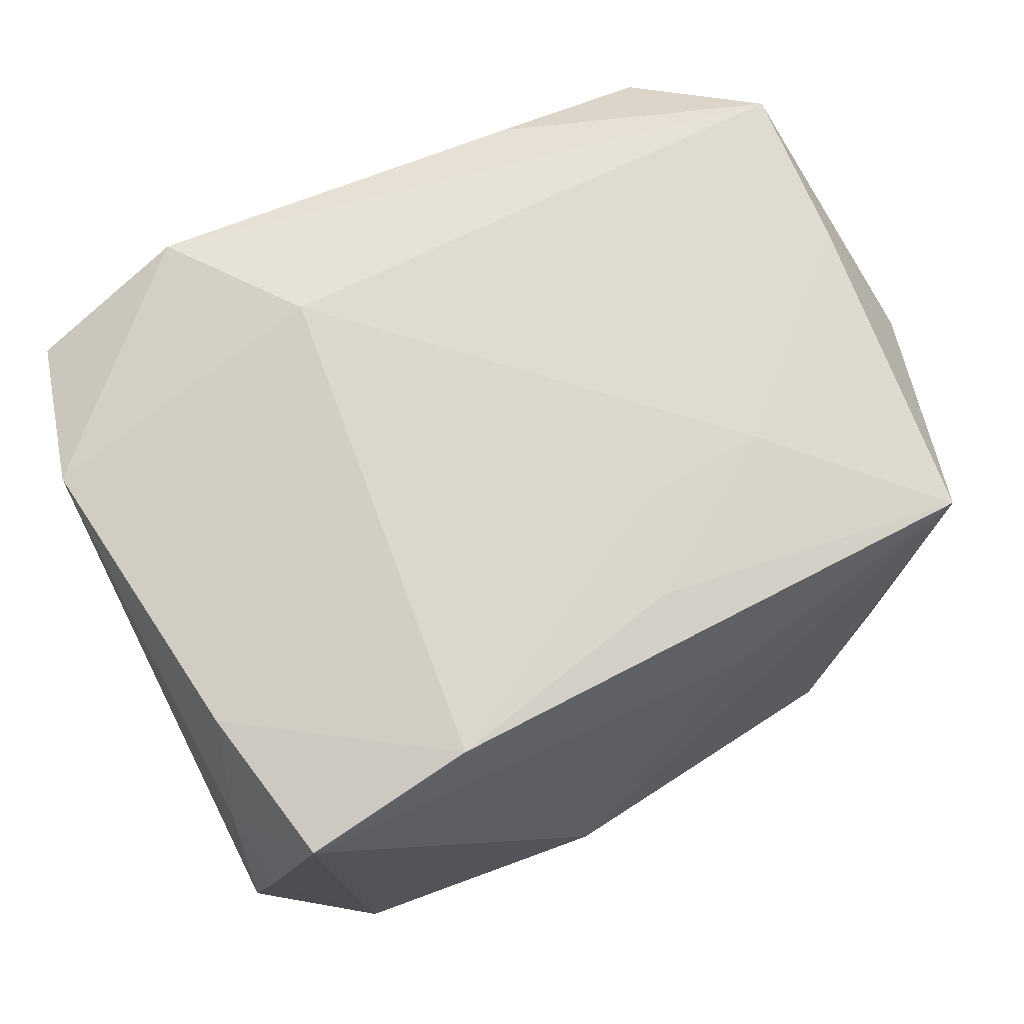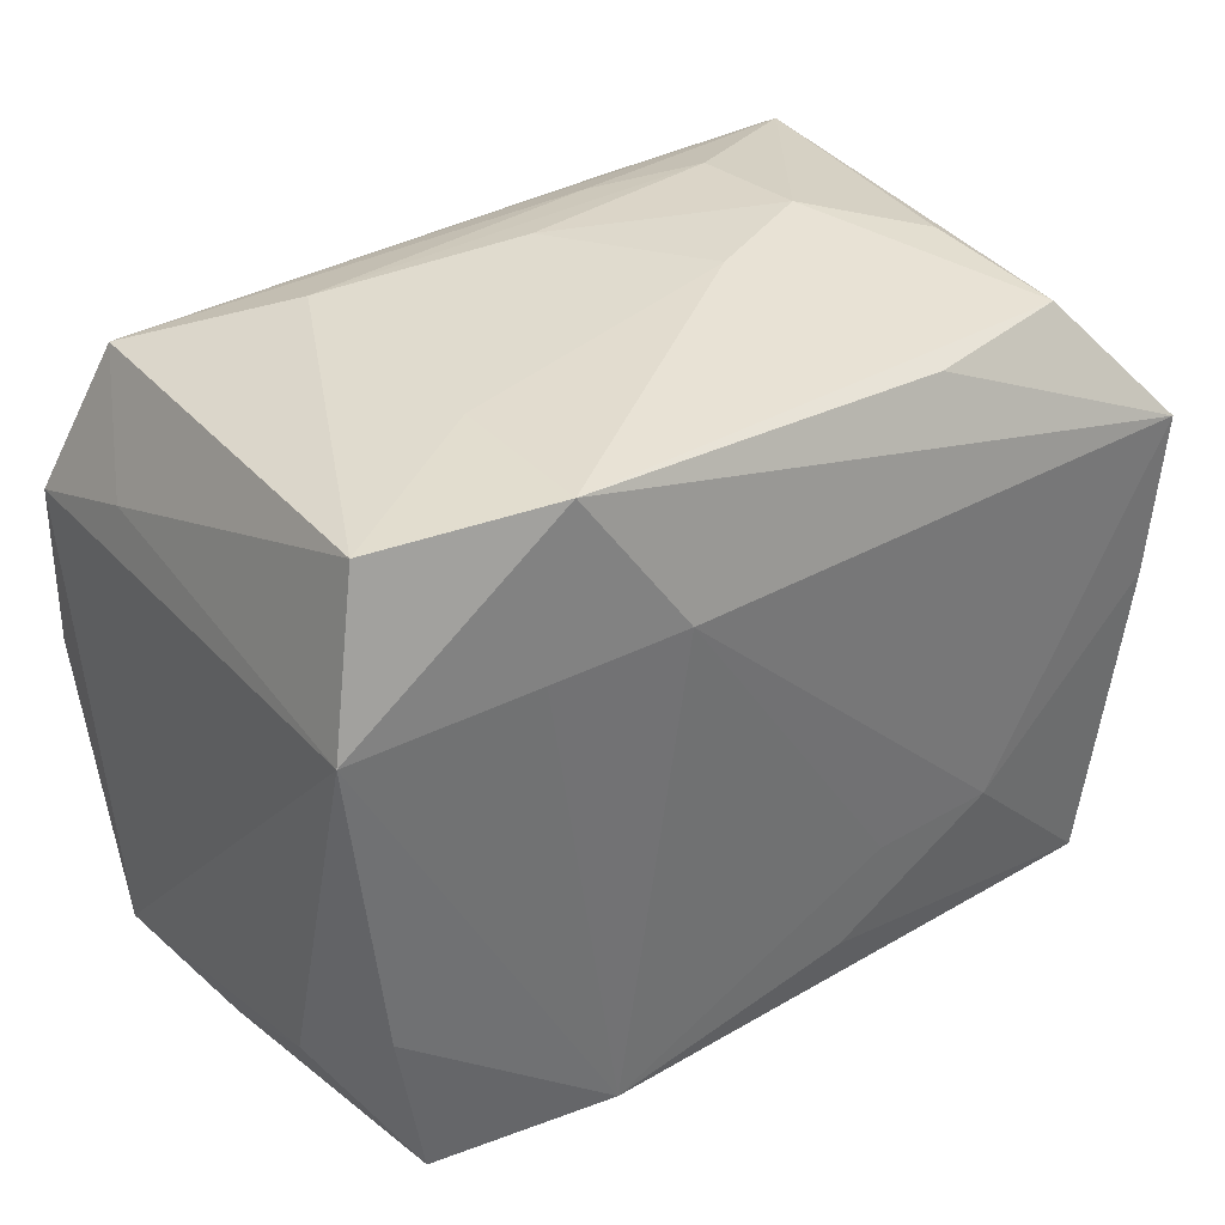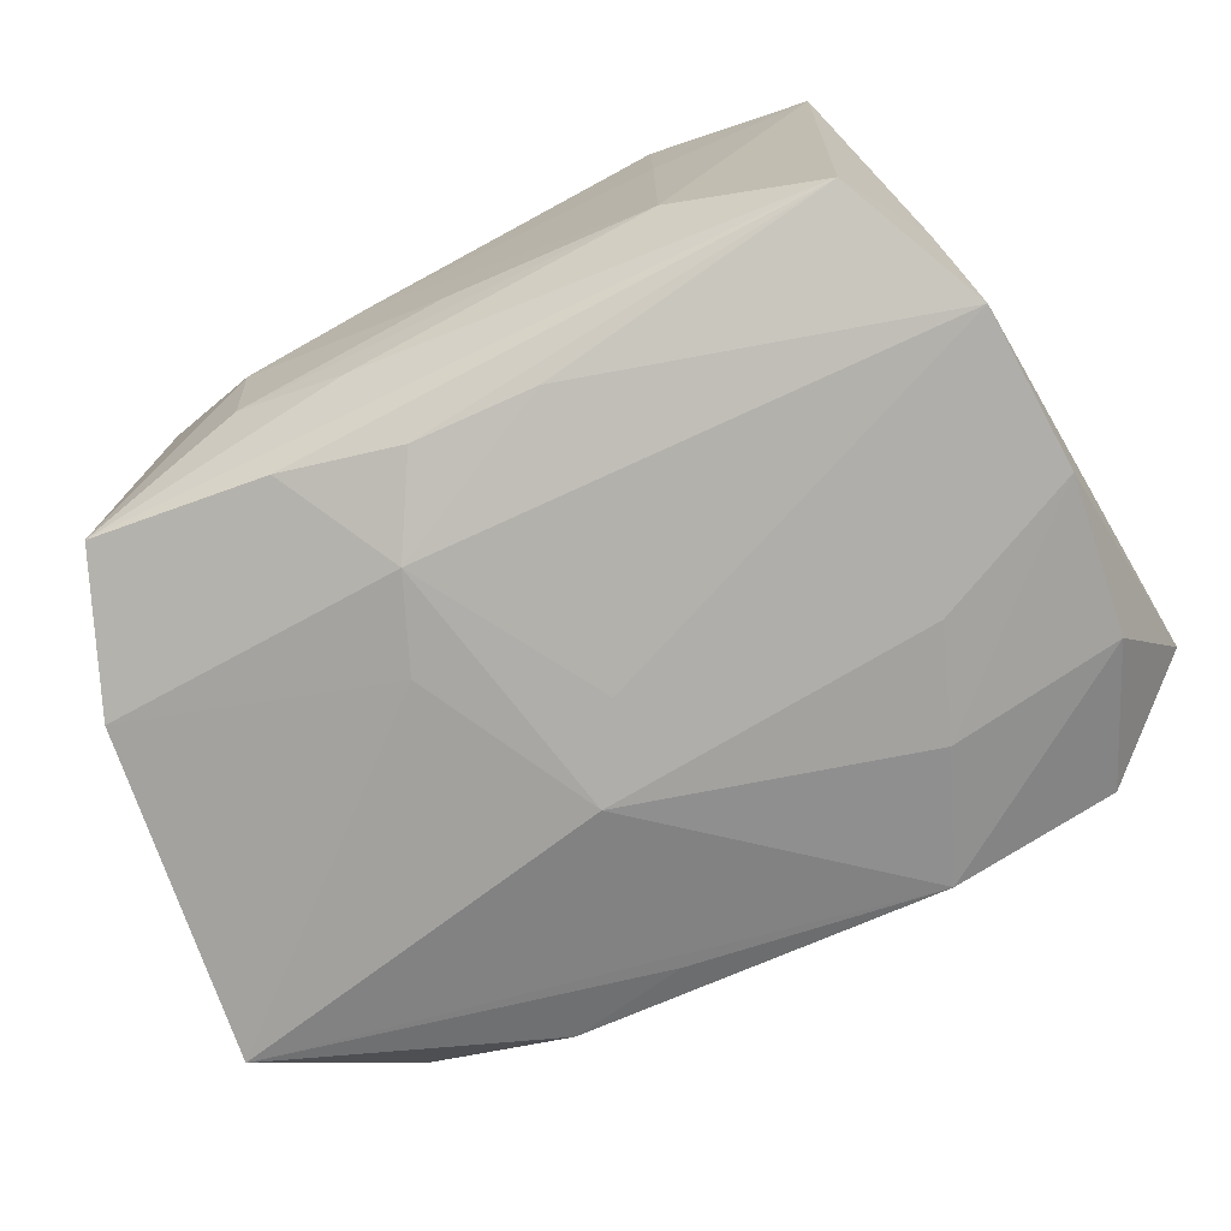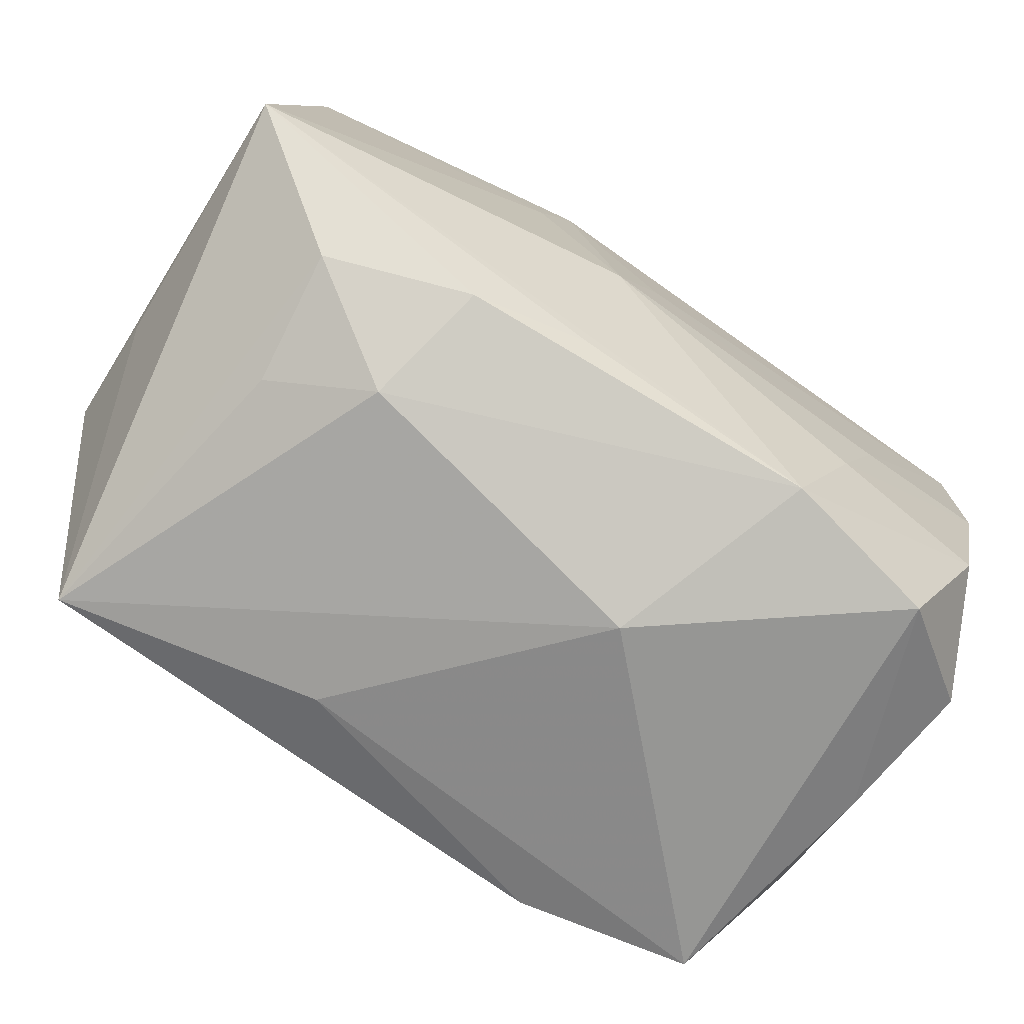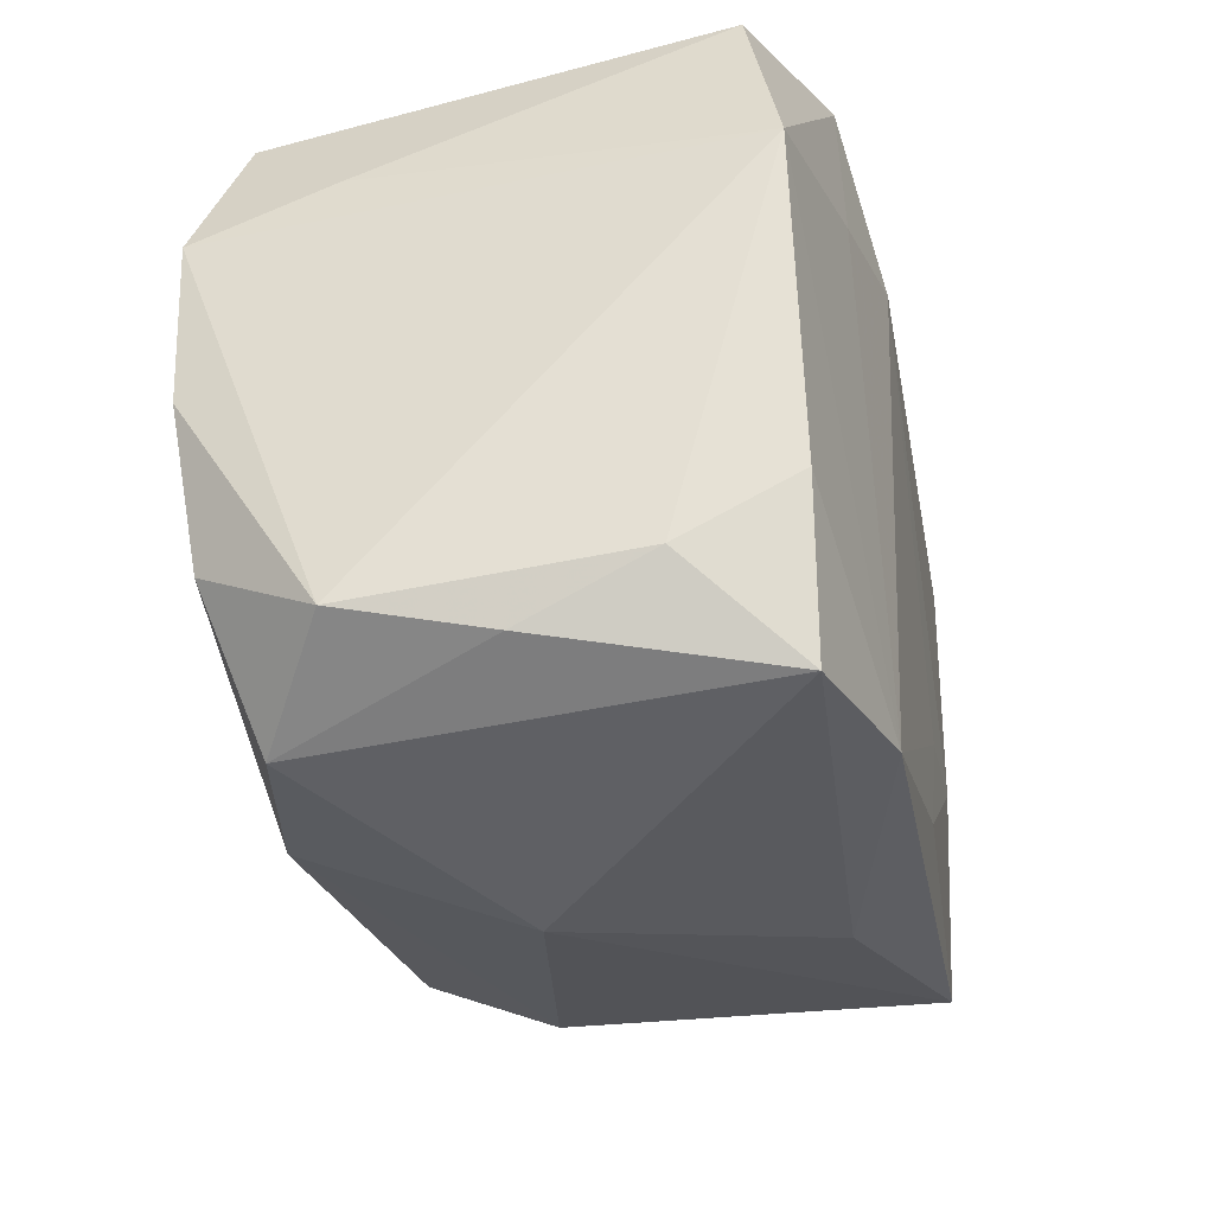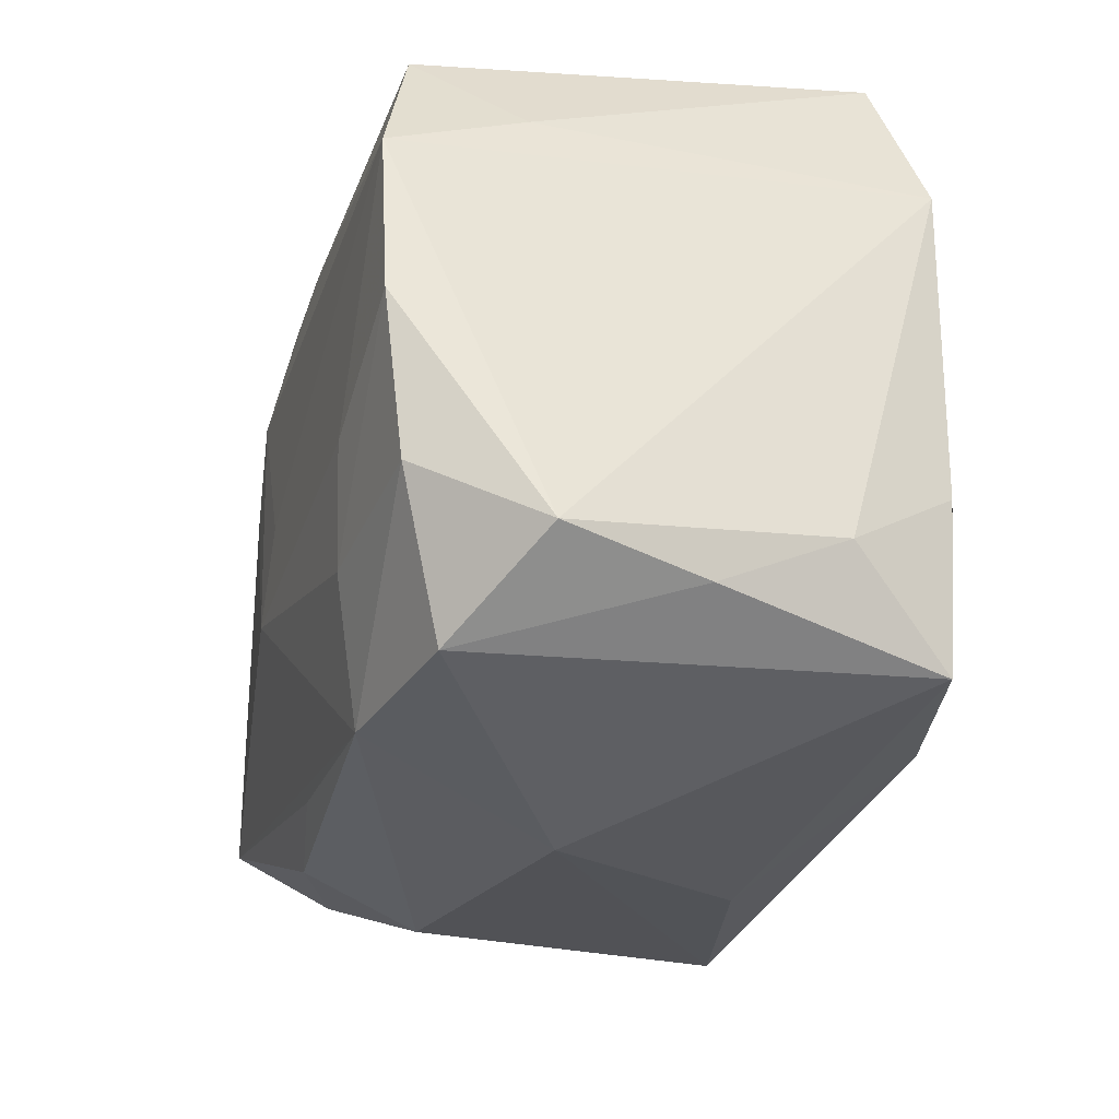
<metadata>
{"format":"obj","ext":"obj","renderer":"f3d","projection":"perspective","resolution":1024,"background":"white","views":[{"elev":72.5,"azim":-28.3,"up":"+Z"},{"elev":37.0,"azim":-35.9,"up":"+Y"},{"elev":-77.6,"azim":-153.4,"up":"+Z"},{"elev":-76.9,"azim":146.3,"up":"+Y"},{"elev":-28.9,"azim":-78.0,"up":"+Y"},{"elev":-29.5,"azim":-105.6,"up":"+Y"}]}
</metadata>
<code>
v 0.0001793 0.02929 -0.01032
v -0.03679 0.01524 0.02031
v 0.0319 -0.02529 0.02299
v -0.03671 -0.023 0.0006448
v -0.0108 0.01814 0.02476
v 0.01046 0.01413 -0.02567
v 0.03668 0.01663 0.02343
v 0.02758 -0.02641 -0.00319
v -0.03035 0.02494 -0.02173
v 0.01911 -0.01196 0.02467
v -0.01866 0.03053 0.02207
v -0.03596 0.01228 -0.02464
v 0.0183 0.02883 -0.01242
v 0.0183 0.03023 -0.001337
v 0.008405 -0.01225 0.02464
v 0.01479 0.02713 0.02034
v 0.01908 -0.02978 -0.008367
v 0.03963 -0.005235 0.01292
v -0.03702 -0.0179 0.01146
v -0.01679 -0.02484 0.02426
v 0.008853 -0.028 0.0174
v 0.02903 -0.02452 -0.01449
v -0.03899 -0.02095 -0.01159
v -0.02325 -0.007327 -0.02469
v 0.001025 -0.001535 -0.02567
v 0.006416 -0.02429 -0.02074
v 0.04013 -0.01584 -0.02155
v 0.03538 0.002296 0.0235
v -0.02178 0.01698 0.02298
v -0.0343 -0.01152 0.02094
v 0.0367 0.01284 -0.02178
v 0.005659 -0.008869 -0.02567
v -0.03203 -0.02577 0.02072
v -0.03283 0.02871 0.01701
v 0.03165 0.0258 -0.01987
v -0.01776 0.02843 -0.01358
v 0.00601 0.02185 -0.02411
v 0.02715 0.02812 0.005402
v 0.02851 0.02677 0.01733
v -0.01966 -0.01666 -0.02365
v -0.03647 -0.001764 -0.02406
v -0.01512 -0.02775 -0.02087
v 0.01672 -0.02625 -0.01902
v -0.02958 -0.02748 -0.01779
v -0.008308 -0.03254 -0.0033
v 0.01375 0.006301 -0.02534
v -0.01844 0.02993 0.008631
v 0.004859 -0.02078 0.02446
v -0.004508 0.02139 -0.02405
v -0.03473 -0.0153 -0.02202
v 0.01629 0.0242 -0.02266
v 0.008983 0.02787 -0.01588
v 0.0395 -0.01036 0.00225
v -0.03525 0.01701 -0.01292
v 0.00798 0.03053 0.003417
f 27 42 32
f 35 39 7
f 43 27 22
f 23 2 12
f 25 6 32
f 12 6 25
f 32 24 25
f 25 24 12
f 49 6 12
f 35 7 31
f 18 27 31
f 31 7 18
f 32 6 46
f 46 27 32
f 6 31 46
f 46 31 27
f 5 7 11
f 17 43 22
f 45 42 17
f 42 43 17
f 42 27 26
f 26 43 42
f 27 43 26
f 45 21 33
f 33 21 20
f 6 49 37
f 53 27 18
f 5 11 29
f 29 11 2
f 29 20 5
f 29 2 20
f 16 7 39
f 39 11 16
f 16 11 7
f 14 11 39
f 2 11 34
f 18 7 28
f 2 23 19
f 41 23 12
f 41 50 23
f 12 24 41
f 42 50 40
f 32 42 40
f 40 24 32
f 40 41 24
f 50 41 40
f 44 50 42
f 23 50 44
f 44 42 45
f 45 33 44
f 38 39 35
f 35 14 38
f 38 14 39
f 18 28 3
f 20 21 3
f 3 48 20
f 3 53 18
f 27 53 3
f 3 21 45
f 45 17 3
f 22 27 3
f 5 20 15
f 20 48 15
f 2 19 30
f 30 19 33
f 20 2 30
f 30 33 20
f 4 19 23
f 33 19 4
f 23 44 4
f 4 44 33
f 9 37 49
f 9 49 12
f 13 14 35
f 13 1 14
f 11 14 55
f 14 1 55
f 36 55 1
f 36 9 34
f 1 13 36
f 8 17 22
f 22 3 8
f 8 3 17
f 48 3 10
f 10 15 48
f 10 3 28
f 10 28 7
f 10 7 5
f 5 15 10
f 51 9 35
f 37 9 51
f 6 37 51
f 35 31 51
f 51 31 6
f 54 9 12
f 34 9 54
f 12 2 54
f 2 34 54
f 47 34 11
f 47 36 34
f 11 55 47
f 55 36 47
f 35 9 52
f 9 36 52
f 52 13 35
f 52 36 13

</code>
